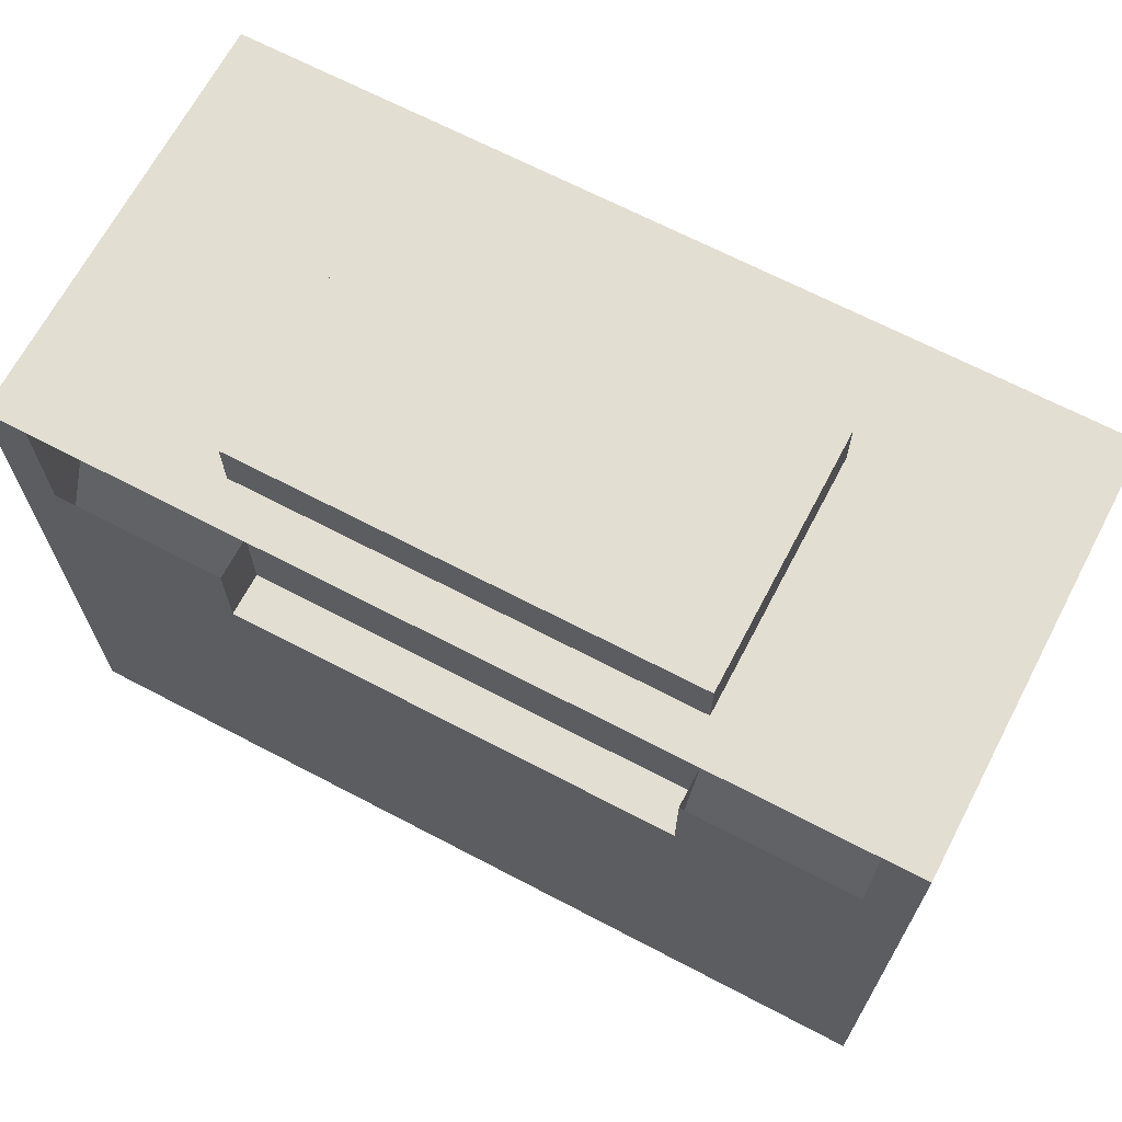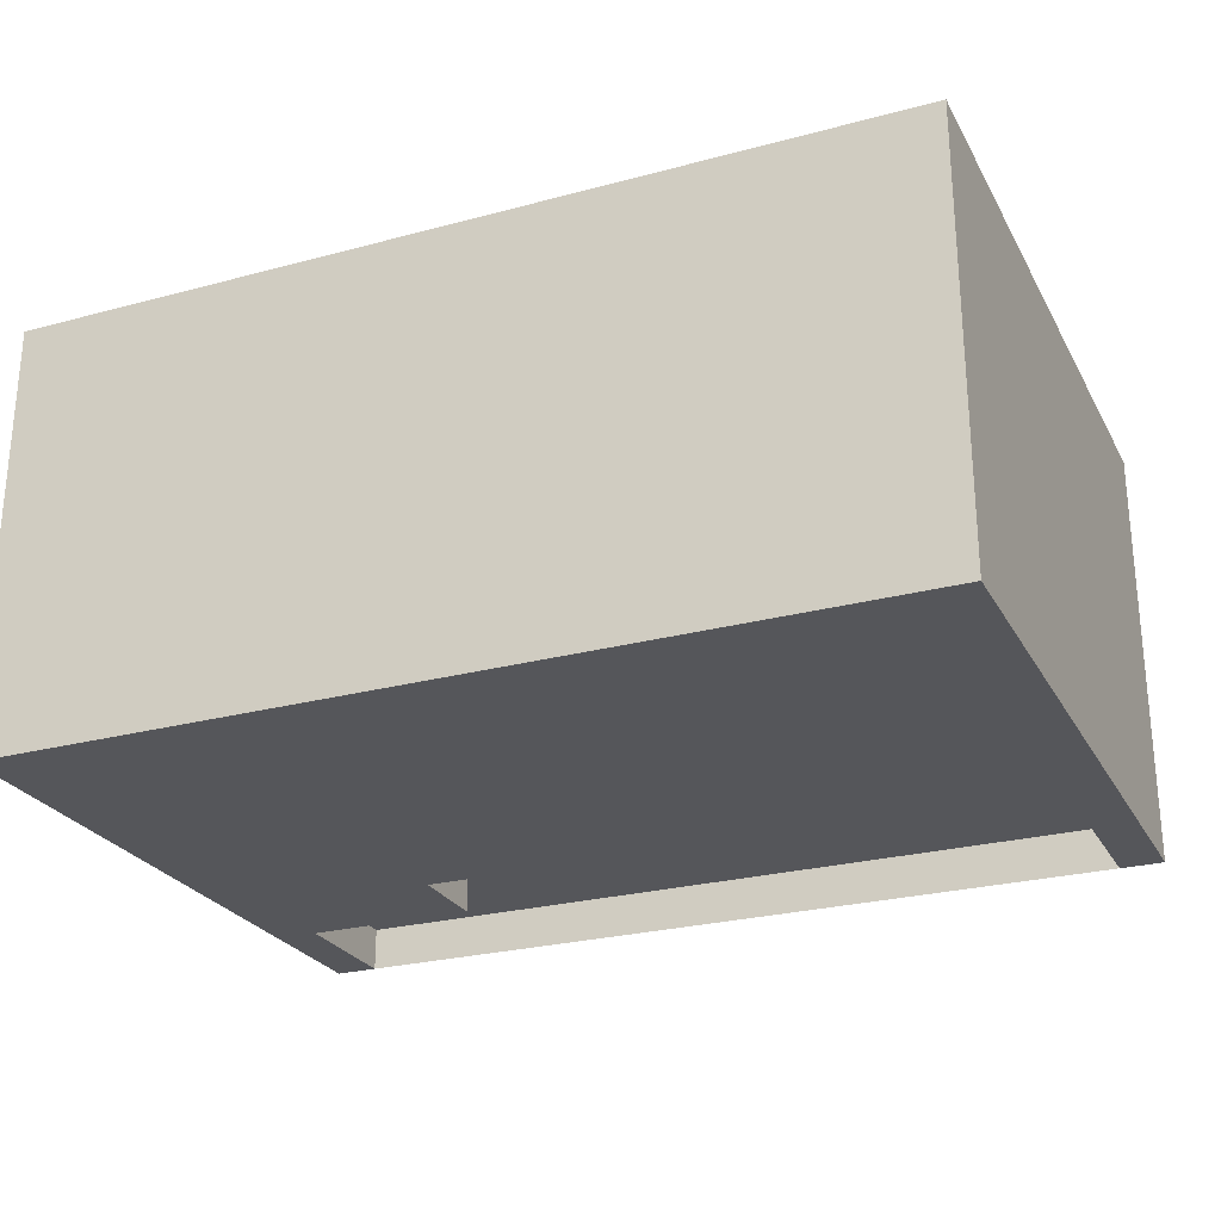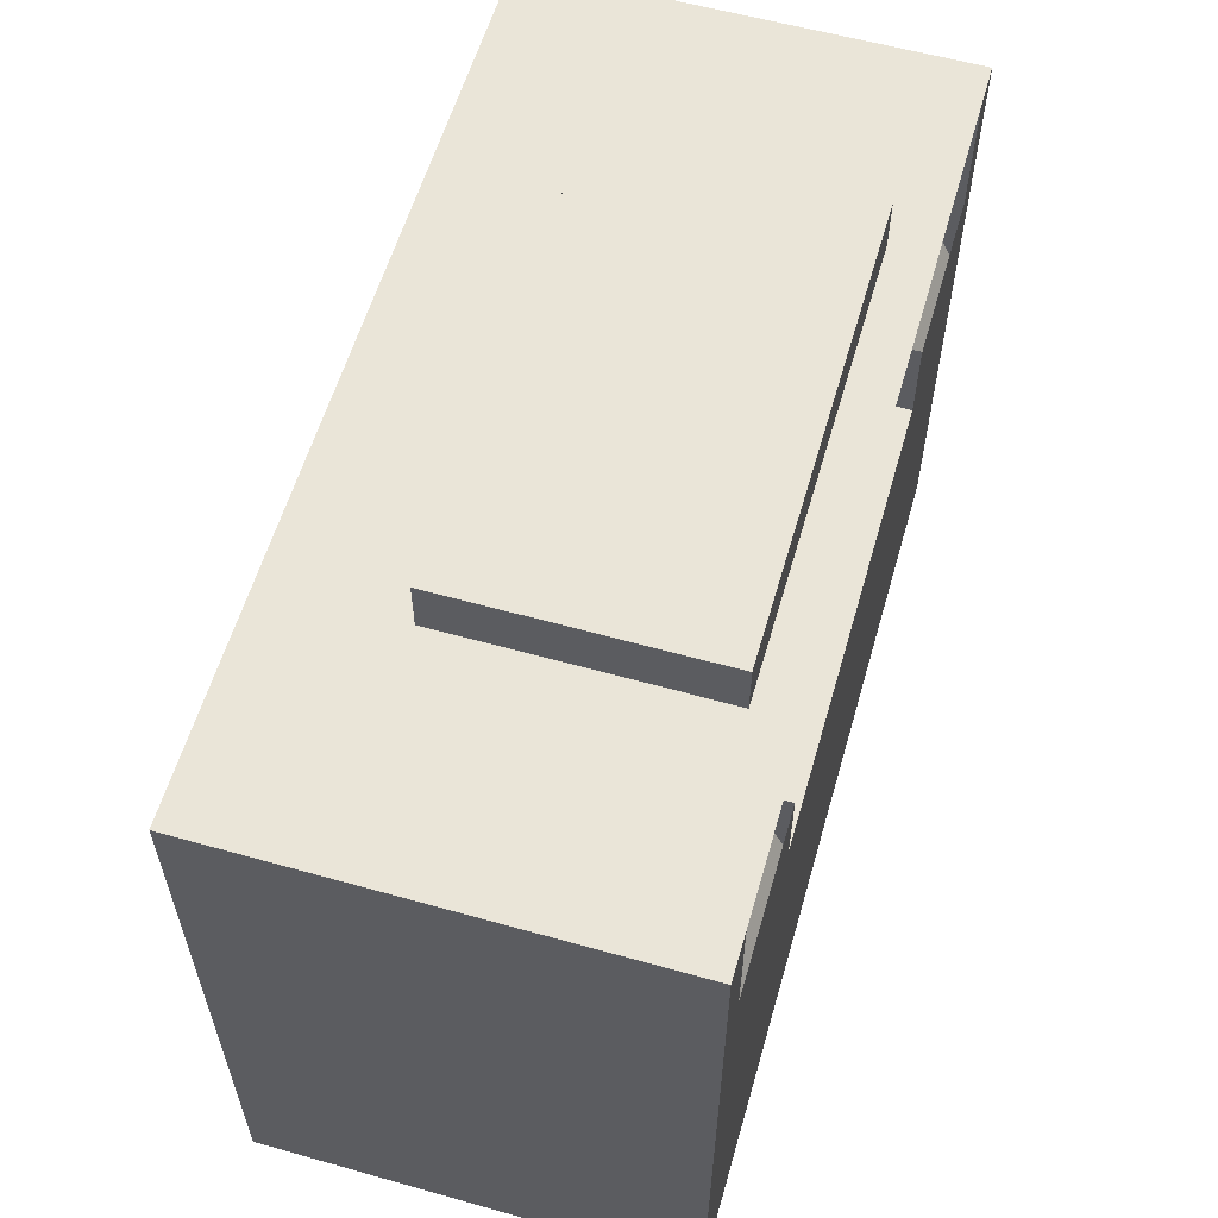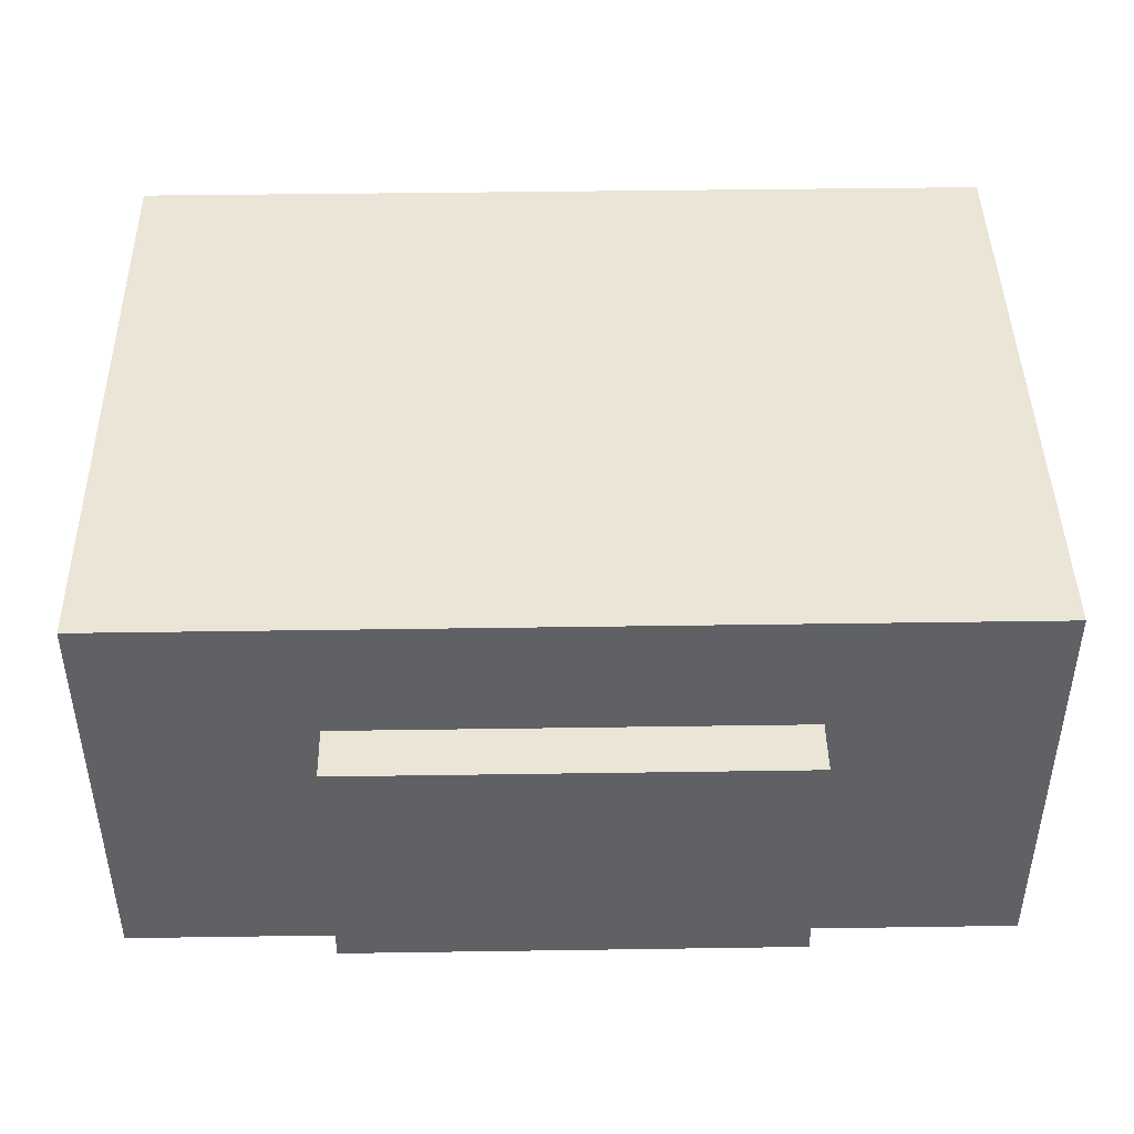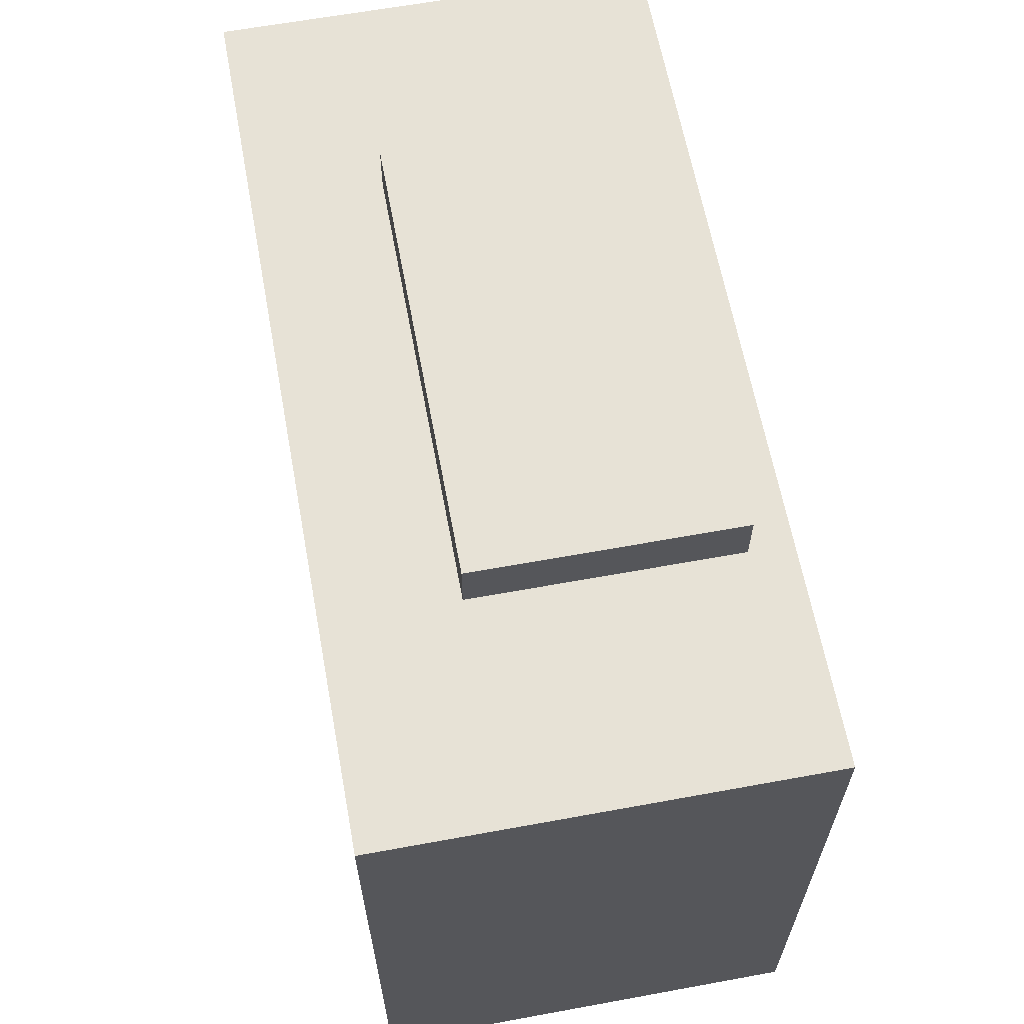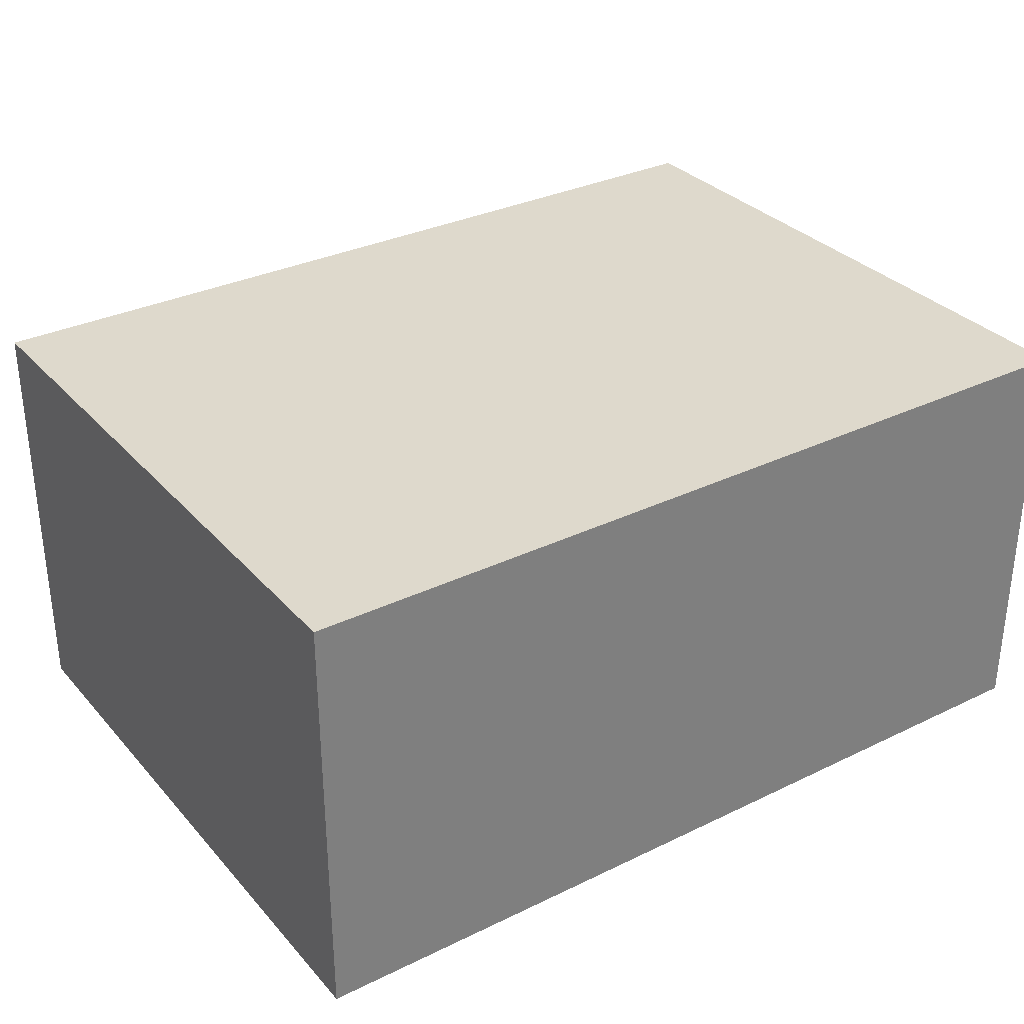
<metadata>
{"format":"obj","ext":"obj","renderer":"f3d","projection":"perspective","resolution":1024,"background":"white","views":[{"elev":67.5,"azim":27.7,"up":"+Z"},{"elev":-25.8,"azim":-156.9,"up":"+Y"},{"elev":58.8,"azim":-73.9,"up":"+Z"},{"elev":44.1,"azim":-1.0,"up":"+Y"},{"elev":63.0,"azim":-100.5,"up":"+Z"},{"elev":32.0,"azim":145.8,"up":"+Y"}]}
</metadata>
<code>
g pb_Mesh86052
v -66 -28 -60
v -58 -28 -60
v -62 -28 -20
v -66 -28 -20
v -46 -28 -60
v -46 -28 -20
v -4 -28 -60
v -4 -28 -20
v 8 -28 -60
v 12 -28 -20
v 16 -28 -60
v 16 -28 -20
v -62 -28 -12
v -66 -28 -12
v -62 -28 0
v -66 -28 0
v -46 -28 -12
v 12 -28 -12
v -4 -28 -12
v 16 -28 -12
v 16 -28 0
v 12 -28 0
v 12 -28 0
v -4 -28 0
v 12 -24 0
v -4 -24 0
v -46 -28 0
v -46 -24 0
v -62 -28 0
v -62 -24 0
v -62 -28 -12
v -46 -28 -12
v -62 -28 -20
v -46 -28 -20
v -46 -28 -12
v -46 -24 -12
v -46 -28 -20
v -4 -28 -12
v 12 -28 -12
v -4 -28 -20
v 12 -28 -20
v -4 -24 -12
v -4 -28 -12
v -4 -28 -20
v -62 -24 -12
v -46 -24 -12
v -46 -24 0
v -62 -24 0
v -46 -24 -20
v -4 -24 -20
v -4 -24 -12
v -4 -24 0
v 12 -24 -12
v 12 -24 0
v -46 -24 5
v -4 -24 5
v -46 -24 -12
v -62 -24 -12
v -46 -28 -20
v -62 -28 -20
v 12 -24 -12
v -4 -24 -12
v 12 -28 -20
v -4 -28 -20
v -62 -24 0
v -46 -28 0
v -46 -24 0
v -62 -28 0
v -66 -24 0
v -66 -28 0
v -46 -28 -60
v -58 -28 -60
v -58 -24 -60
v -46 -24 -60
v -66 -28 -60
v -66 -24 -60
v -4 -28 0
v -4 -24 0
v -4 -28 -60
v -4 -24 -60
v 12 -24 0
v 16 -28 0
v 16 -24 0
v 12 -28 0
v 16 -28 -60
v 8 -28 -60
v 8 -24 -60
v 16 -24 -60
v -66 -24 -60
v -66 -28 -20
v -66 -24 -20
v -66 -28 -60
v 16 -28 -20
v 16 -28 -60
v 16 -24 -60
v 16 -24 -20
v -58 12 -20
v -66 12 -60
v -66 12 -20
v -58 12 -60
v -46 12 -20
v -46 12 -60
v -4 12 -20
v -4 12 -60
v 8 12 -20
v 8 12 -60
v 16 12 -20
v 16 12 -60
v -66 -24 -12
v -66 -28 0
v -66 -24 0
v -66 -28 -12
v 16 -28 0
v 16 -28 -12
v 16 -24 -12
v 16 -24 0
v -58 12 -12
v -66 12 -12
v -58 12 0
v -66 12 0
v -46 12 -12
v -46 12 0
v -4 12 -12
v -4 12 0
v 8 12 -12
v 8 12 0
v 16 12 -12
v 16 12 0
v -58 0 0
v -46 0 0
v -58 12 0
v -46 12 0
v -66 0 0
v -66 12 0
v -58 0 -60
v -46 0 -60
v -58 12 -60
v -46 12 -60
v -66 0 -60
v -66 12 -60
v -46 0 5
v -4 -24 5
v -4 0 5
v -46 -24 5
v -4 0 0
v -4 12 0
v -4 0 -60
v -4 12 -60
v 8 0 0
v 16 0 0
v 8 12 0
v 16 12 0
v 8 0 -60
v 16 0 -60
v 8 12 -60
v 16 12 -60
v -66 0 -60
v -66 0 -20
v -66 12 -60
v -66 12 -20
v 16 0 -60
v 16 0 -20
v 16 12 -60
v 16 12 -20
v -66 0 -12
v -66 0 0
v -66 12 -12
v -66 12 0
v 16 0 -12
v 16 0 0
v 16 12 -12
v 16 12 0
v -4 -24 0
v -4 0 0
v -4 -24 5
v -4 0 5
v -4 0 0
v -46 0 0
v -4 0 5
v -46 0 5
v -46 0 0
v -46 -24 0
v -46 0 5
v -46 -24 5
v -46 -28 -20
v -4 -28 -20
v -46 -24 -20
v -4 -24 -20
v -4 -28 -20
v -4 -28 -12
v -4 -24 -20
v -4 -24 -12
v -46 -28 -12
v -46 -28 -20
v -46 -24 -12
v -46 -24 -20
v -62 -28 0
v -62 -28 -12
v -62 -24 0
v -62 -24 -12
v 12 -28 -12
v 12 -28 0
v 12 -24 -12
v 12 -24 0
v -62 -28 -20
v 12 -28 -20
g pb_Mesh86052_0
f 3 2 1
f 3 1 4
f 6 5 2
f 6 2 3
f 8 7 5
f 8 5 6
f 10 9 7
f 10 7 8
f 12 11 9
f 12 9 10
f 13 3 4
f 13 4 14
f 15 13 14
f 15 14 16
f 17 6 3
f 17 3 13
f 18 10 8
f 18 8 19
f 20 12 10
f 20 10 18
f 21 20 18
f 21 18 22
f 25 24 23
f 25 26 24
f 26 27 24
f 26 28 27
f 28 29 27
f 28 30 29
f 33 32 31
f 33 34 32
f 37 36 35
f 40 39 38
f 40 41 39
f 44 43 42
g pb_Mesh86052_1
f 47 46 45
f 47 45 48
f 51 50 49
f 51 49 46
f 52 51 46
f 52 46 47
f 54 53 51
f 54 51 52
f 55 52 47
f 55 56 52
f 59 58 57
f 59 60 58
f 63 62 61
f 63 64 62
g pb_Mesh86052_2
f 67 66 65
f 66 68 65
f 65 68 69
f 68 70 69
f 73 72 71
f 73 71 74
f 76 75 72
f 76 72 73
f 78 77 67
f 77 66 67
f 74 71 79
f 74 79 80
f 83 82 81
f 82 84 81
f 81 84 78
f 84 77 78
f 87 86 85
f 87 85 88
f 80 79 86
f 80 86 87
f 91 90 89
f 90 92 89
f 95 94 93
f 95 93 96
f 99 98 97
f 98 100 97
f 97 100 101
f 100 102 101
f 101 102 103
f 102 104 103
f 103 104 105
f 104 106 105
f 105 106 107
f 106 108 107
f 111 110 109
f 110 112 109
f 109 112 91
f 112 90 91
f 115 114 113
f 115 113 116
f 96 93 114
f 96 114 115
f 118 99 117
f 99 97 117
f 120 118 119
f 118 117 119
f 117 97 121
f 97 101 121
f 119 117 122
f 117 121 122
f 121 101 123
f 101 103 123
f 122 121 124
f 121 123 124
f 123 103 125
f 103 105 125
f 124 123 126
f 123 125 126
f 125 105 127
f 105 107 127
f 126 125 128
f 125 127 128
f 130 67 129
f 67 65 129
f 132 130 131
f 130 129 131
f 129 65 133
f 65 69 133
f 131 129 134
f 129 133 134
f 135 73 74
f 135 74 136
f 137 135 136
f 137 136 138
f 139 76 73
f 139 73 135
f 140 139 135
f 140 135 137
f 143 142 141
f 142 144 141
f 146 145 132
f 145 130 132
f 136 74 80
f 136 80 147
f 138 136 147
f 138 147 148
f 150 83 149
f 83 81 149
f 152 150 151
f 150 149 151
f 149 81 145
f 81 78 145
f 151 149 146
f 149 145 146
f 153 87 88
f 153 88 154
f 155 153 154
f 155 154 156
f 147 80 87
f 147 87 153
f 148 147 153
f 148 153 155
f 158 91 157
f 91 89 157
f 160 158 159
f 158 157 159
f 161 95 96
f 161 96 162
f 163 161 162
f 163 162 164
f 166 111 165
f 111 109 165
f 168 166 167
f 166 165 167
f 165 109 158
f 109 91 158
f 167 165 160
f 165 158 160
f 169 115 116
f 169 116 170
f 171 169 170
f 171 170 172
f 162 96 115
f 162 115 169
f 164 162 169
f 164 169 171
f 175 174 173
f 175 176 174
f 179 178 177
f 179 180 178
f 183 182 181
f 183 184 182
g pb_Mesh86052_3
f 187 186 185
f 187 188 186
f 191 190 189
f 191 192 190
f 195 194 193
f 195 196 194
f 199 198 197
f 199 200 198
f 203 202 201
f 203 204 202
f 205 198 200
f 206 203 201

</code>
